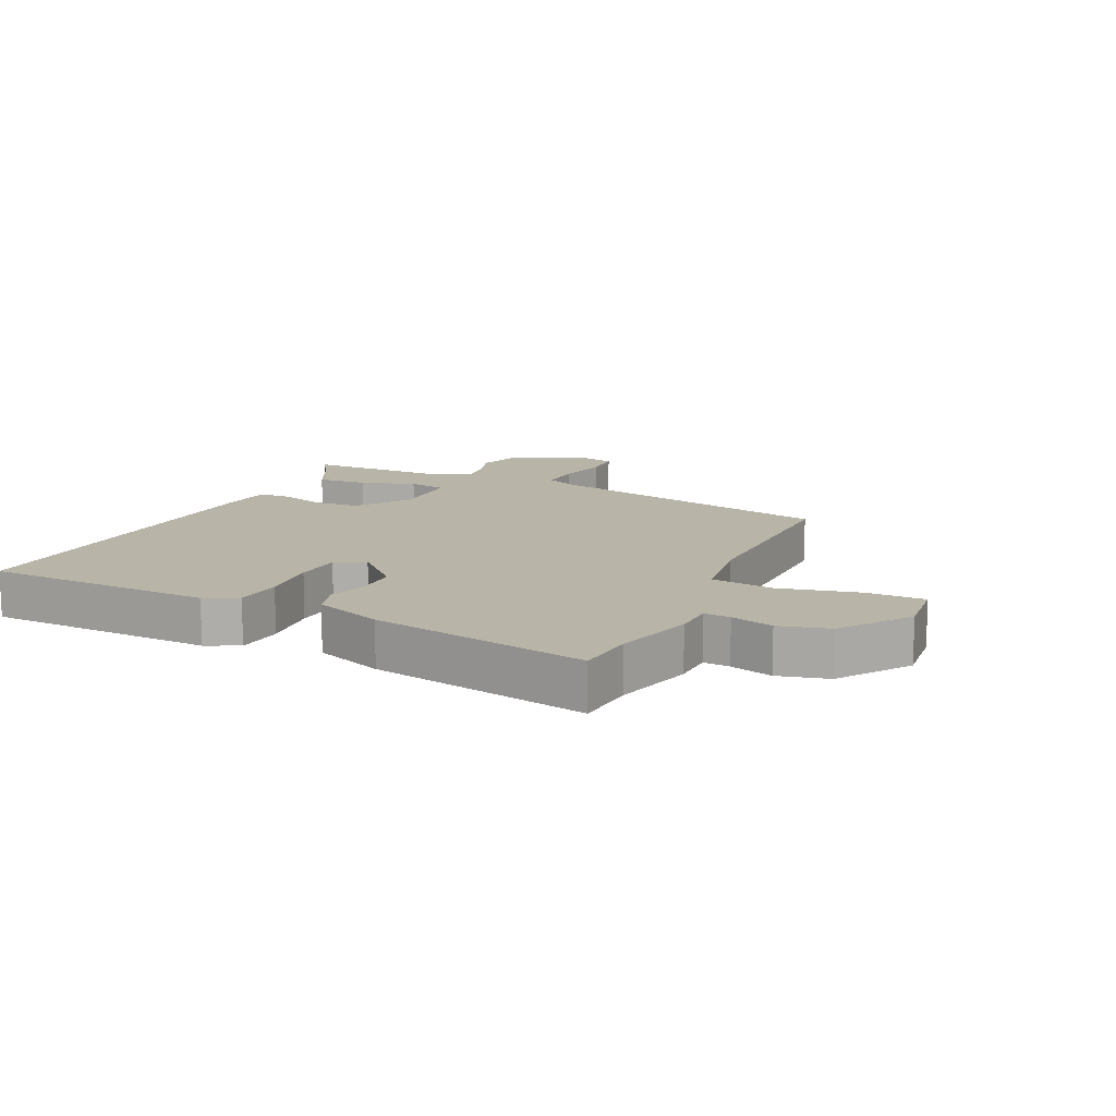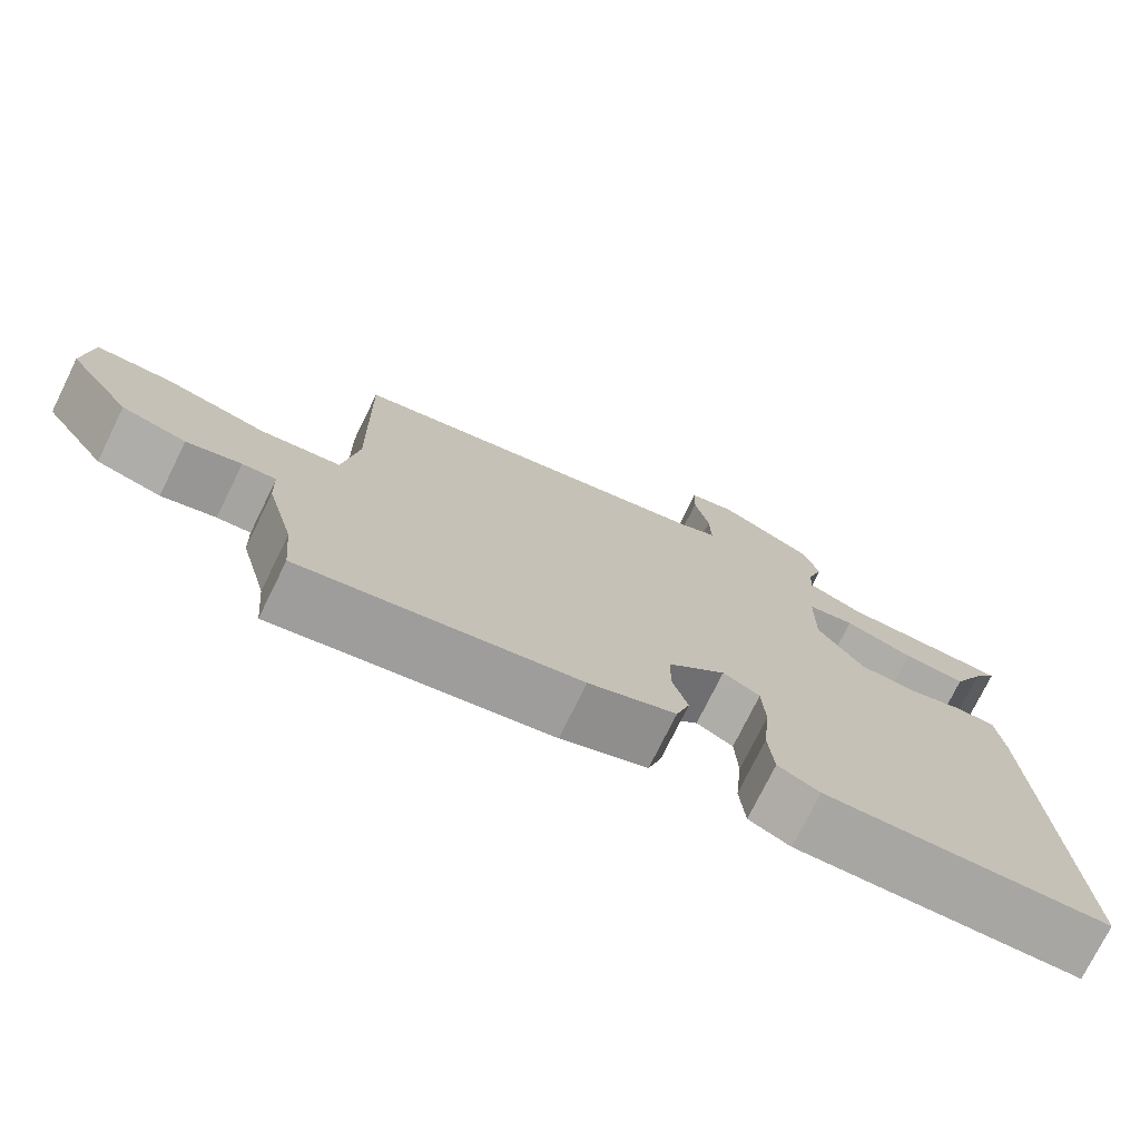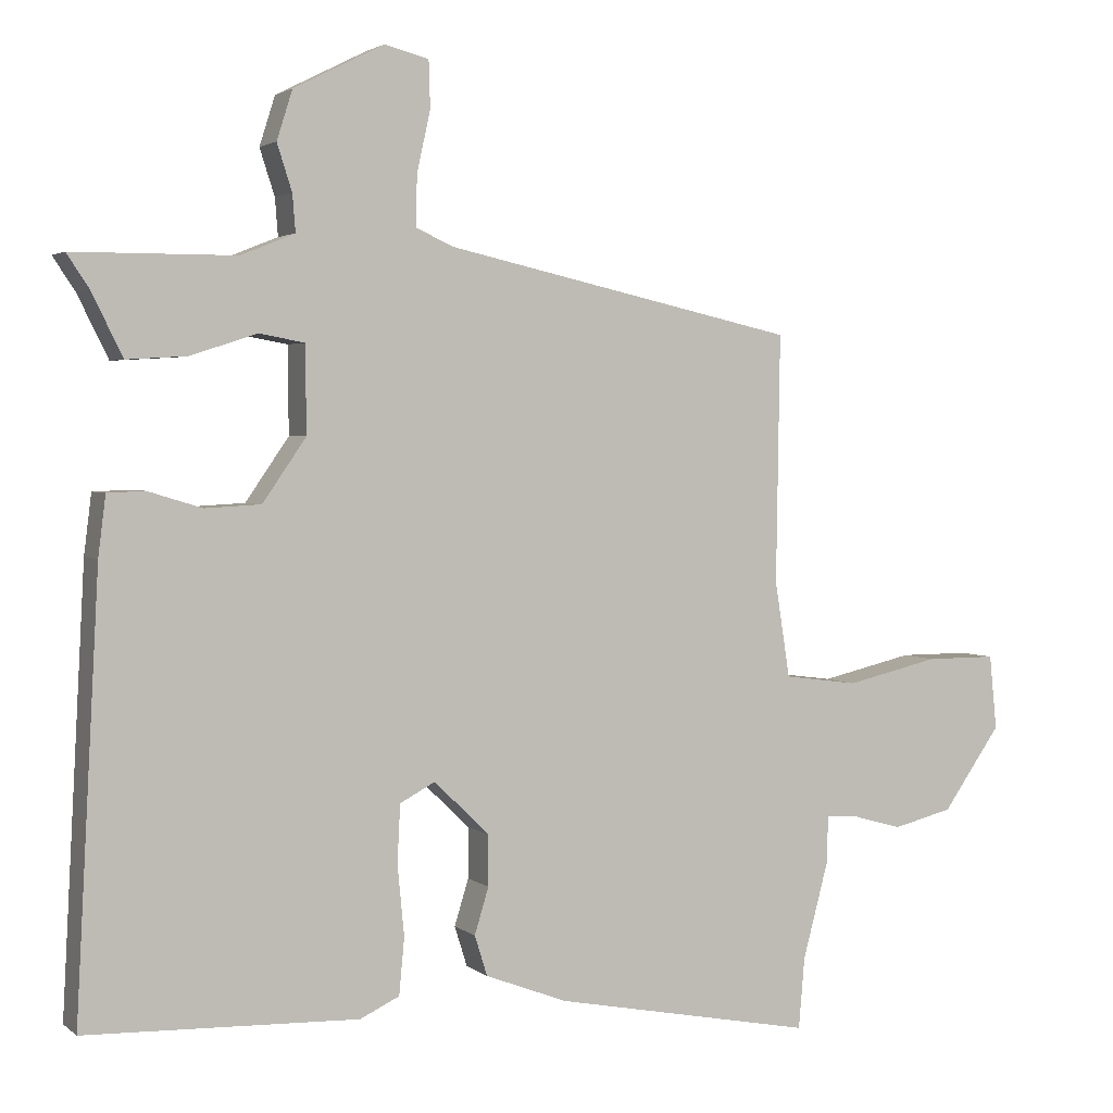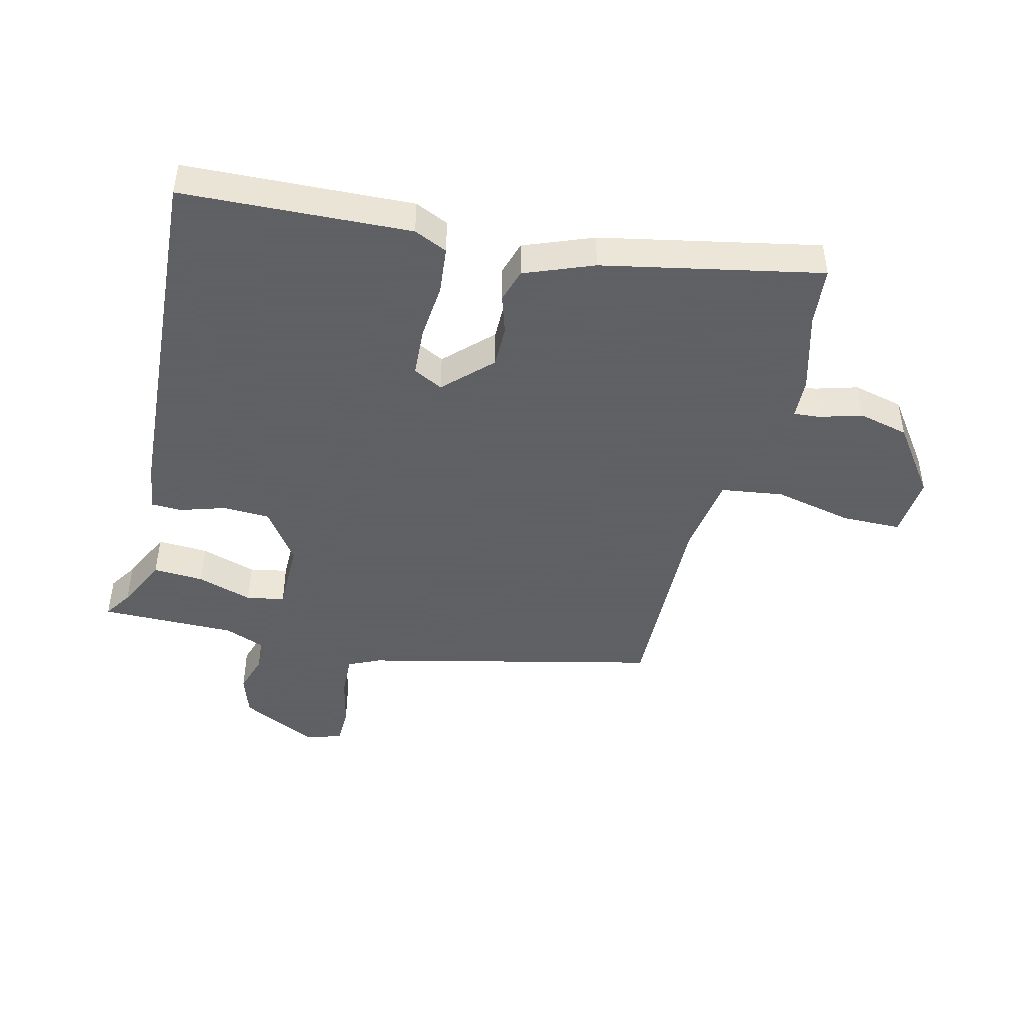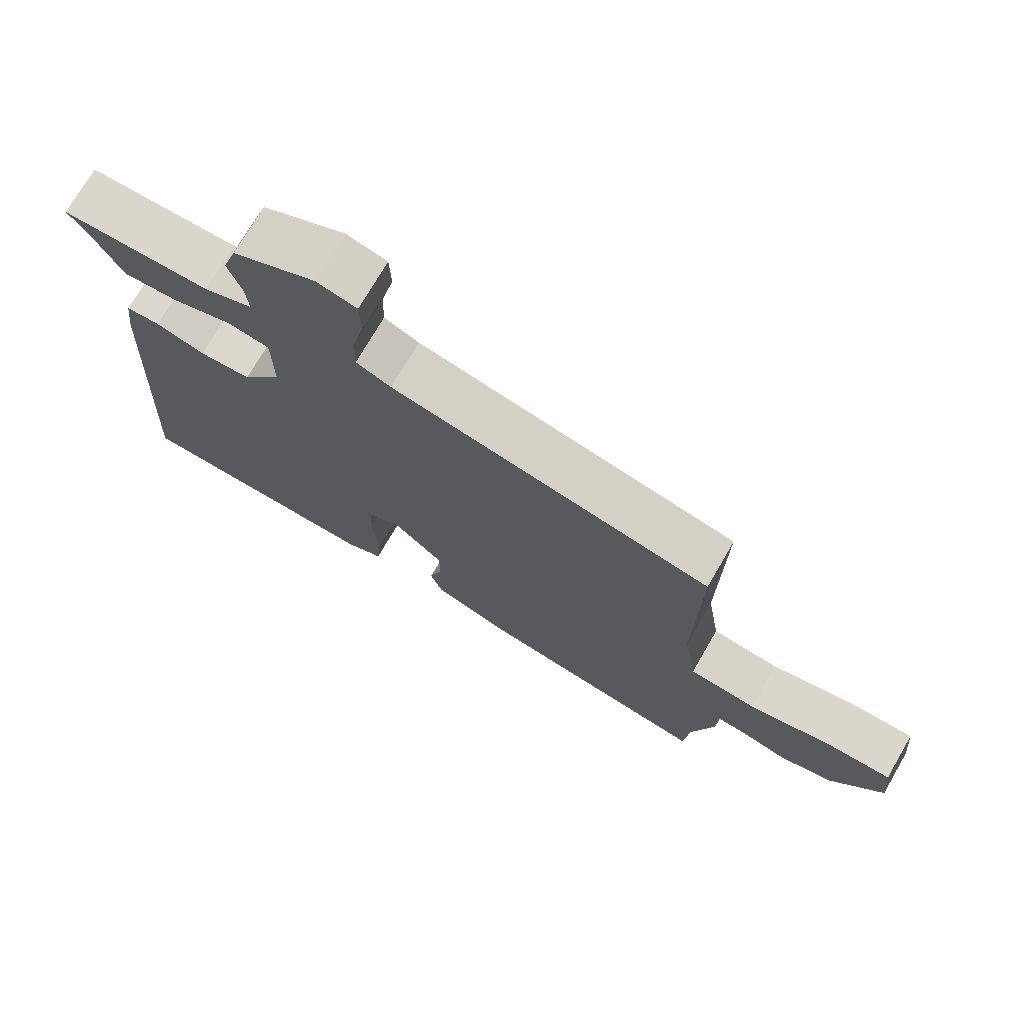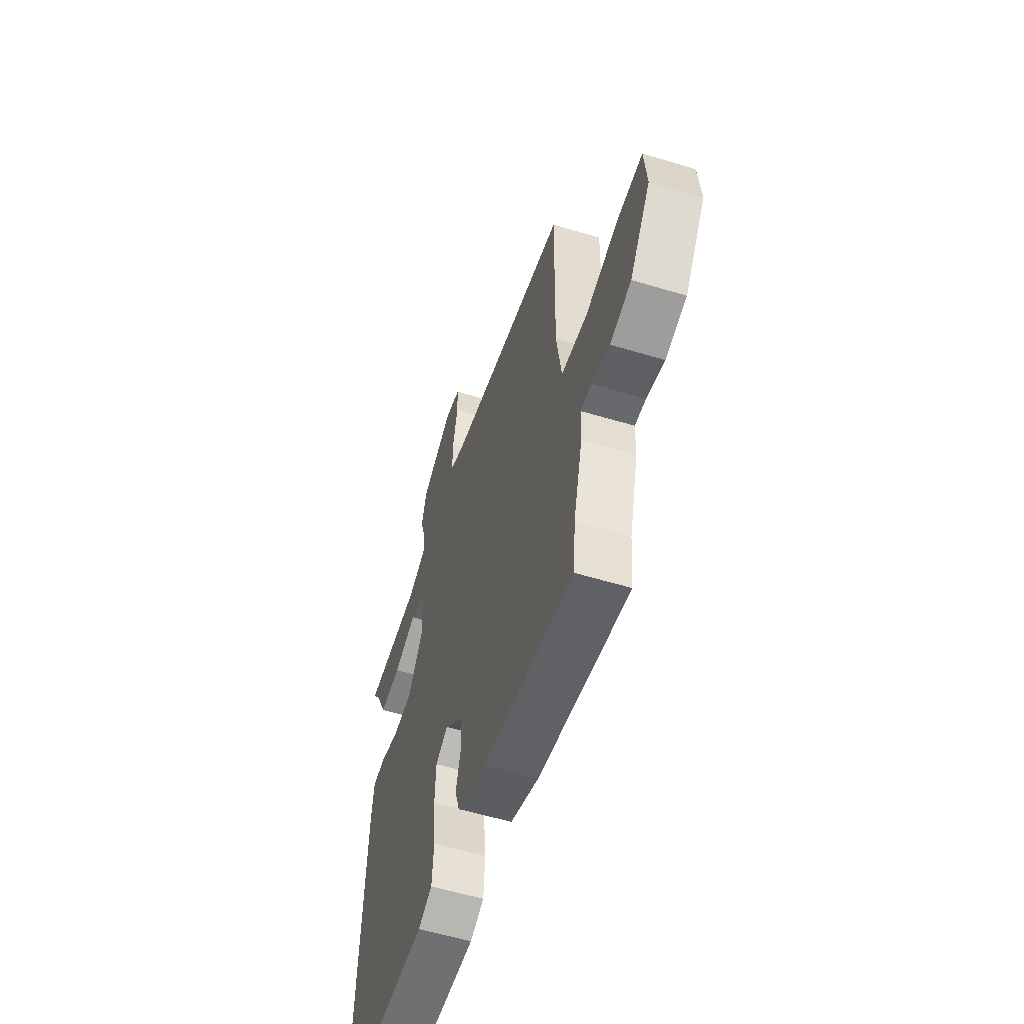
<metadata>
{"format":"obj","ext":"obj","renderer":"f3d","projection":"perspective","resolution":1024,"background":"white","views":[{"elev":13.0,"azim":-154.9,"up":"+Y"},{"elev":-75.0,"azim":-26.2,"up":"+Z"},{"elev":2.7,"azim":156.2,"up":"+Z"},{"elev":-45.3,"azim":166.7,"up":"+Y"},{"elev":73.6,"azim":-149.9,"up":"+Z"},{"elev":-56.9,"azim":-107.5,"up":"+Z"}]}
</metadata>
<code>
v 0.502 0.07 -0.482
v 0.138 0.07 -0.494
v 0.085 0.07 -0.469
v 0.078 0.07 -0.393
v 0.087 0.07 -0.299
v 0.083 0.07 -0.222
v 0.036 0.07 -0.197
v -0.038 0.07 -0.269
v -0.038 0.07 -0.337
v -0.019 0.07 -0.399
v -0.036 0.07 -0.453
v -0.146 0.07 -0.495
v -0.495 0.07 -0.562
v -0.503 0.07 -0.467
v -0.537 0.07 -0.339
v -0.539 0.07 -0.274
v -0.581 0.07 -0.277
v -0.649 0.07 -0.296
v -0.729 0.07 -0.276
v -0.807 0.07 -0.165
v -0.797 0.07 -0.065
v -0.702 0.07 -0.065
v -0.577 0.07 -0.094
v -0.477 0.07 -0.081
v -0.457 0.07 0.047
v -0.462 0.07 0.379
v 0.009 0.07 0.484
v 0.06 0.07 0.507
v 0.058 0.07 0.575
v 0.04 0.07 0.656
v 0.042 0.07 0.719
v 0.101 0.07 0.734
v 0.222 0.07 0.673
v 0.243 0.07 0.607
v 0.223 0.07 0.545
v 0.219 0.07 0.495
v 0.291 0.07 0.466
v 0.508 0.07 0.465
v 0.478 0.07 0.42
v 0.437 0.07 0.337
v 0.356 0.07 0.342
v 0.268 0.07 0.371
v 0.207 0.07 0.36
v 0.206 0.07 0.244
v 0.264 0.07 0.16
v 0.339 0.07 0.156
v 0.411 0.07 0.178
v 0.461 0.07 0.176
v 0.471 0.07 0.096
v 0.502 0 -0.482
v 0.138 0 -0.494
v 0.085 0 -0.469
v 0.078 0 -0.393
v 0.087 0 -0.299
v 0.083 0 -0.222
v 0.036 0 -0.197
v -0.038 0 -0.269
v -0.038 0 -0.337
v -0.019 0 -0.399
v -0.036 0 -0.453
v -0.146 0 -0.495
v -0.495 0 -0.562
v -0.503 0 -0.467
v -0.537 0 -0.339
v -0.539 0 -0.274
v -0.581 0 -0.277
v -0.649 0 -0.296
v -0.729 0 -0.276
v -0.807 0 -0.165
v -0.797 0 -0.065
v -0.702 0 -0.065
v -0.577 0 -0.094
v -0.477 0 -0.081
v -0.457 0 0.047
v -0.462 0 0.379
v 0.009 0 0.484
v 0.06 0 0.507
v 0.058 0 0.575
v 0.04 0 0.656
v 0.042 0 0.719
v 0.101 0 0.734
v 0.222 0 0.673
v 0.243 0 0.607
v 0.223 0 0.545
v 0.219 0 0.495
v 0.291 0 0.466
v 0.508 0 0.465
v 0.478 0 0.42
v 0.437 0 0.337
v 0.356 0 0.342
v 0.268 0 0.371
v 0.207 0 0.36
v 0.206 0 0.244
v 0.264 0 0.16
v 0.339 0 0.156
v 0.411 0 0.178
v 0.461 0 0.176
v 0.471 0 0.096
f 46 47 48 49
f 45 46 49 1
f 44 45 1 2
f 43 44 2 3
f 39 40 41 42
f 37 38 39 42
f 36 37 42 43
f 35 36 43 3
f 33 34 35
f 29 30 31 32
f 28 29 32 33
f 25 26 27
f 24 25 27 28
f 20 21 22 23
f 20 23 24
f 17 18 19 20
f 16 17 20 24
f 14 15 16 24
f 9 10 11 12
f 8 9 12 13
f 7 8 13 14
f 35 3 4 5
f 35 5 6
f 33 35 6 7
f 24 28 33
f 7 14 24 33
f 98 97 96 95
f 50 98 95 94
f 51 50 94 93
f 52 51 93 92
f 91 90 89 88
f 91 88 87 86
f 92 91 86 85
f 52 92 85 84
f 84 83 82
f 81 80 79 78
f 82 81 78 77
f 76 75 74
f 77 76 74 73
f 72 71 70 69
f 73 72 69
f 69 68 67 66
f 73 69 66 65
f 73 65 64 63
f 61 60 59 58
f 62 61 58 57
f 63 62 57 56
f 54 53 52 84
f 55 54 84
f 56 55 84 82
f 82 77 73
f 82 73 63 56
f 1 50 51 2
f 2 51 52 3
f 3 52 53 4
f 4 53 54 5
f 5 54 55 6
f 6 55 56 7
f 7 56 57 8
f 8 57 58 9
f 9 58 59 10
f 10 59 60 11
f 11 60 61 12
f 12 61 62 13
f 13 62 63 14
f 14 63 64 15
f 15 64 65 16
f 16 65 66 17
f 17 66 67 18
f 18 67 68 19
f 19 68 69 20
f 20 69 70 21
f 21 70 71 22
f 22 71 72 23
f 23 72 73 24
f 24 73 74 25
f 25 74 75 26
f 26 75 76 27
f 27 76 77 28
f 28 77 78 29
f 29 78 79 30
f 30 79 80 31
f 31 80 81 32
f 32 81 82 33
f 33 82 83 34
f 34 83 84 35
f 35 84 85 36
f 36 85 86 37
f 37 86 87 38
f 38 87 88 39
f 39 88 89 40
f 40 89 90 41
f 41 90 91 42
f 42 91 92 43
f 43 92 93 44
f 44 93 94 45
f 45 94 95 46
f 46 95 96 47
f 47 96 97 48
f 48 97 98 49
f 49 98 50 1

</code>
